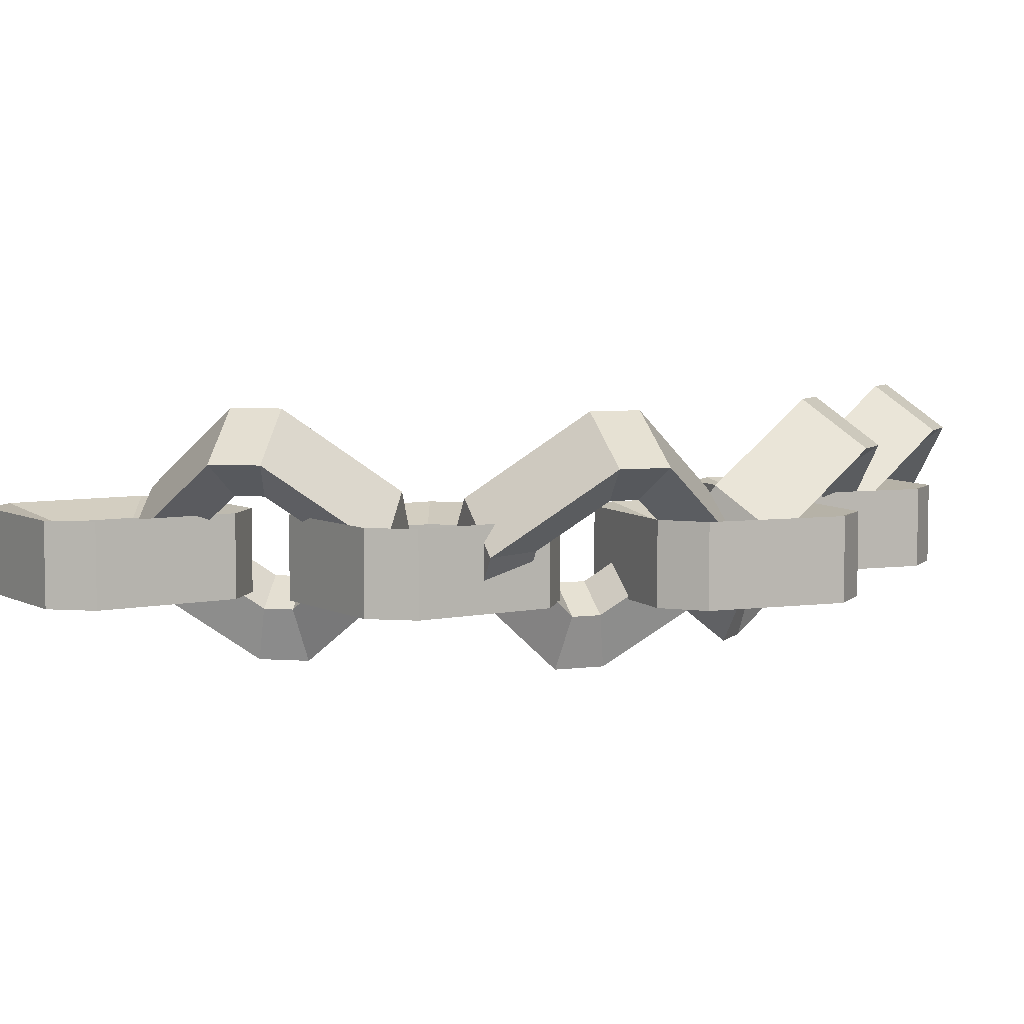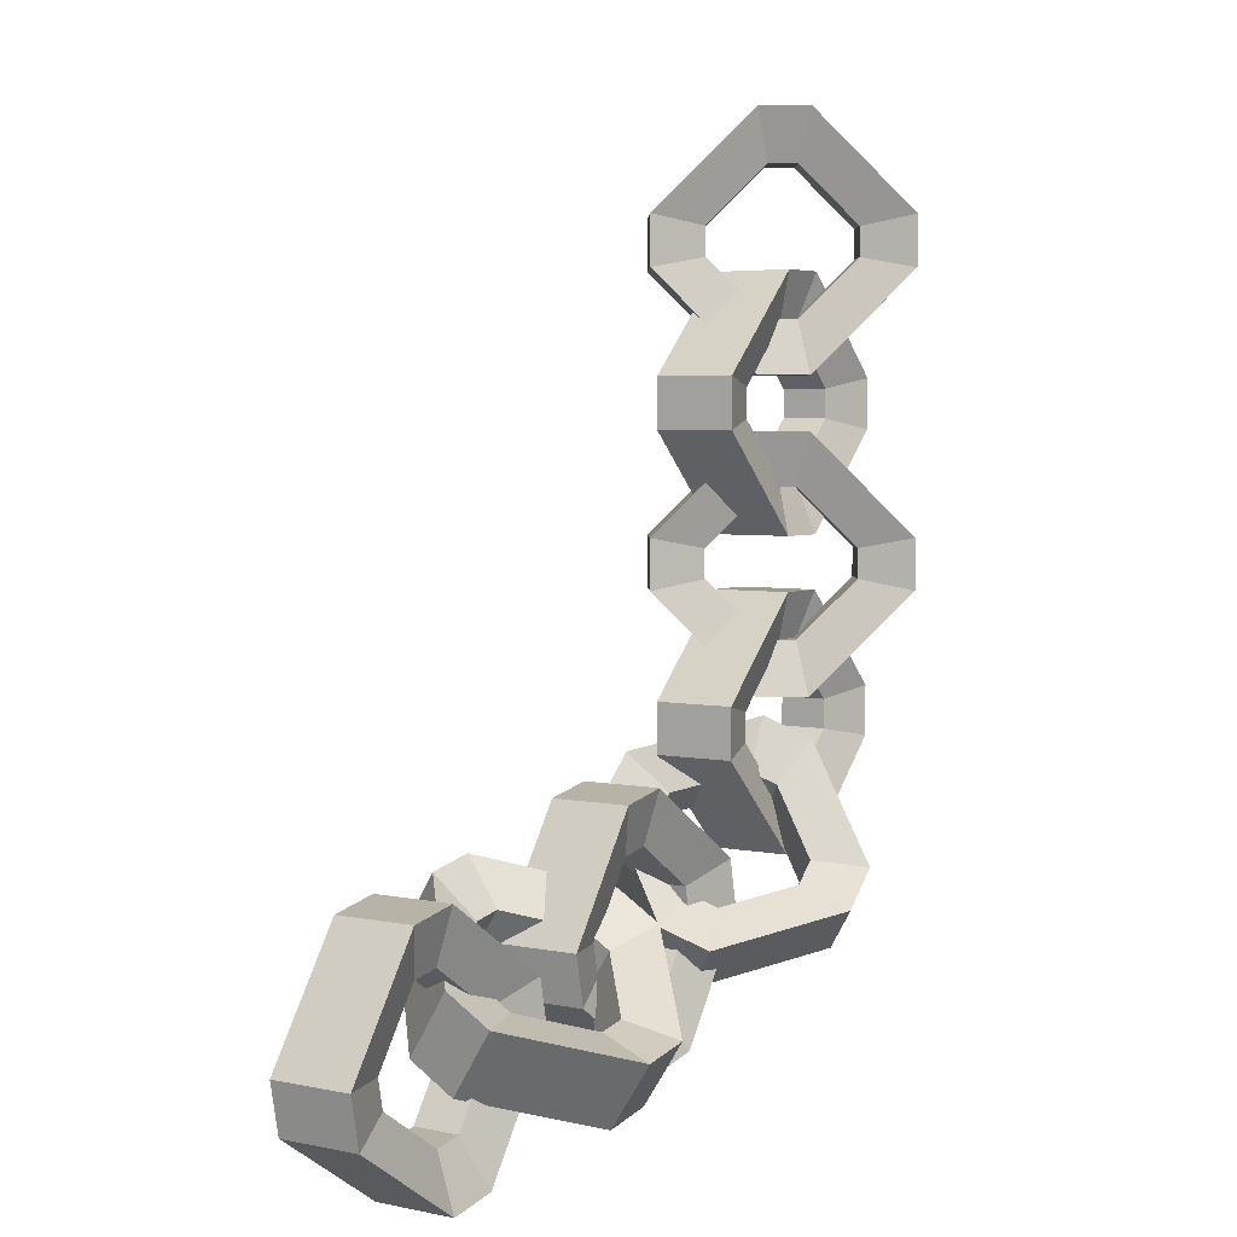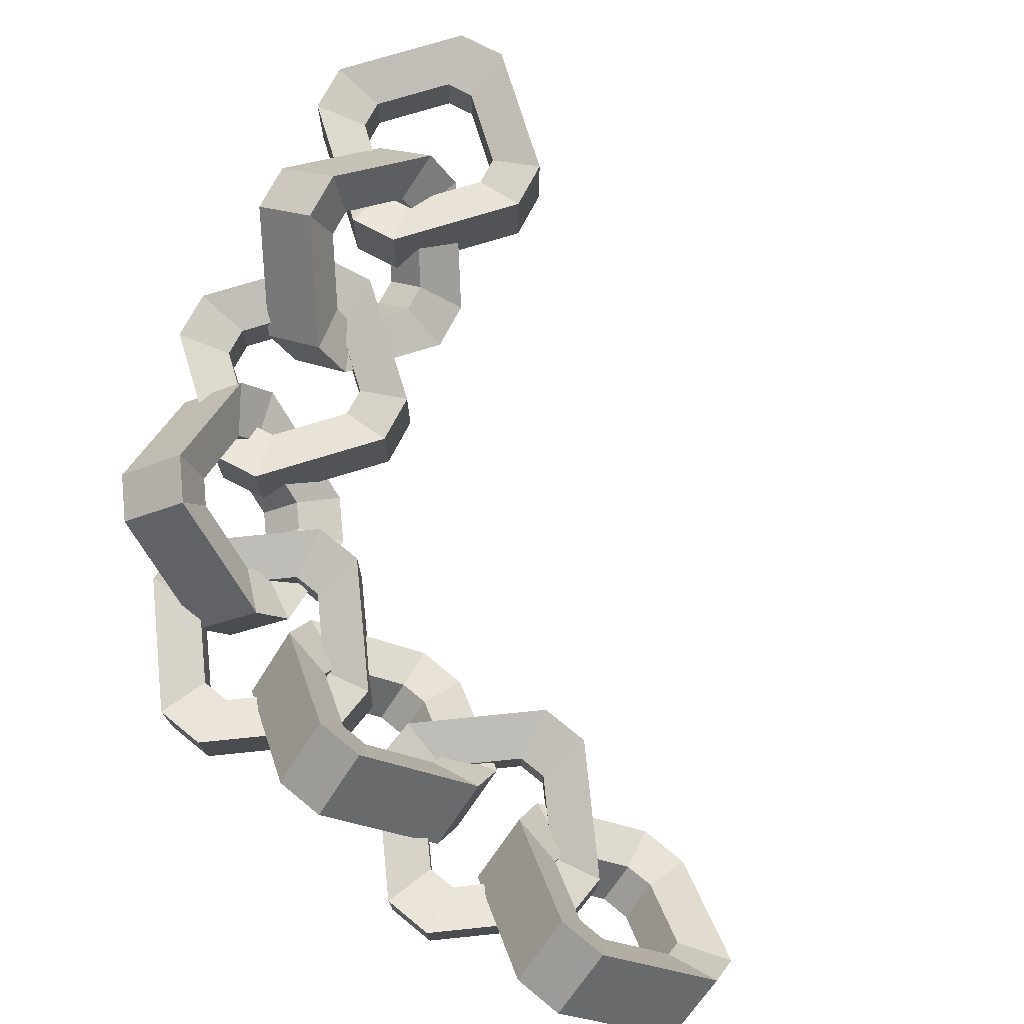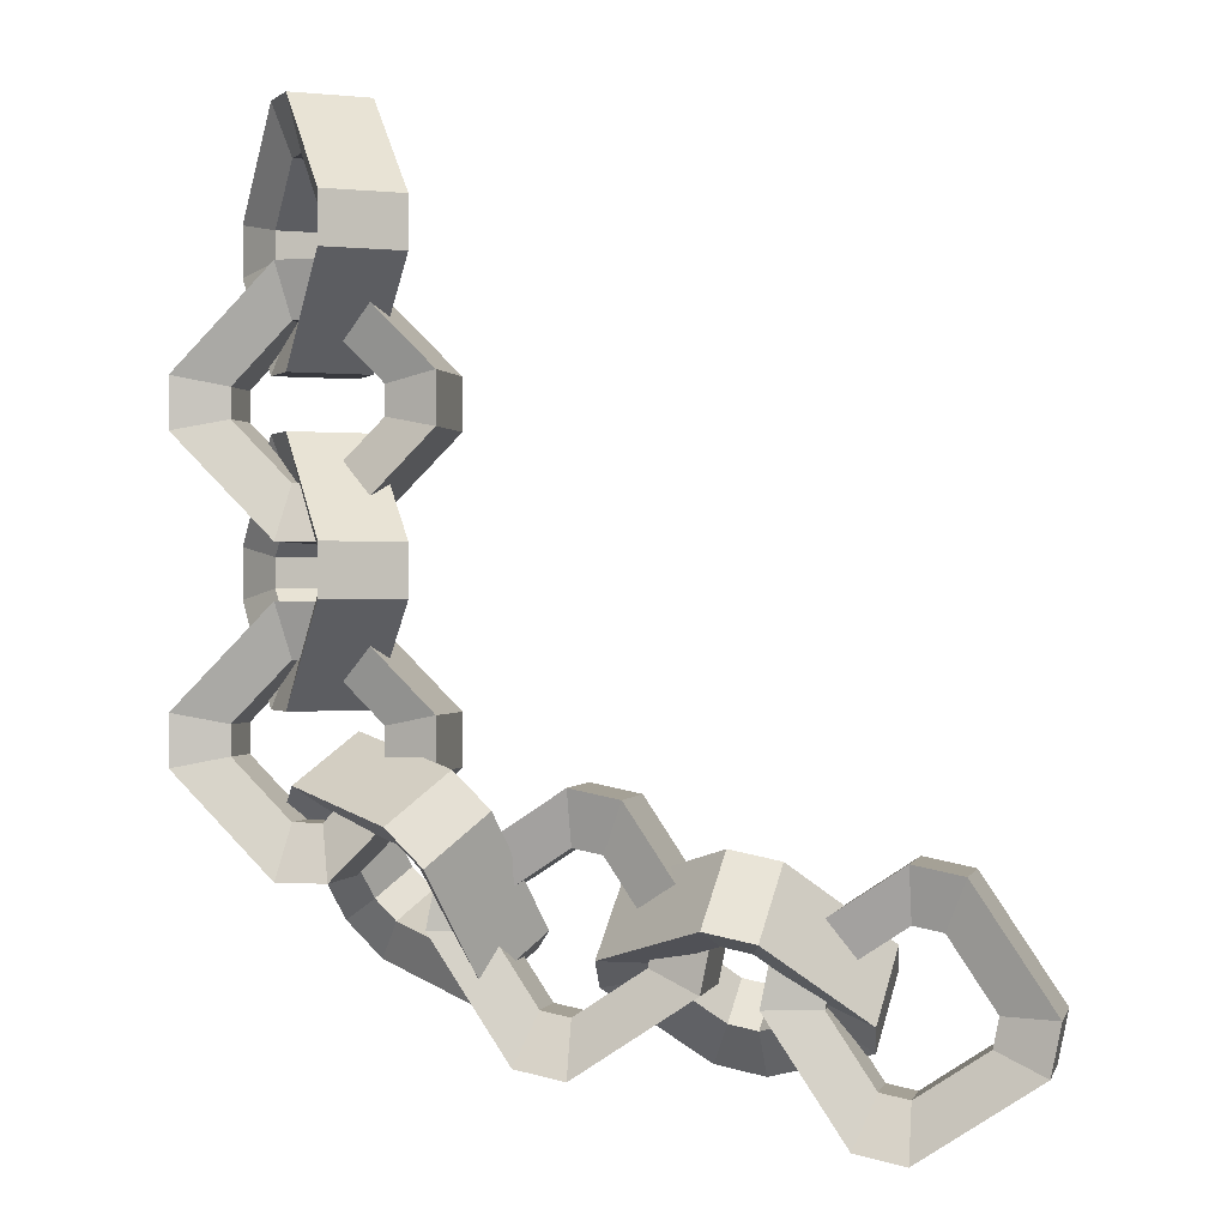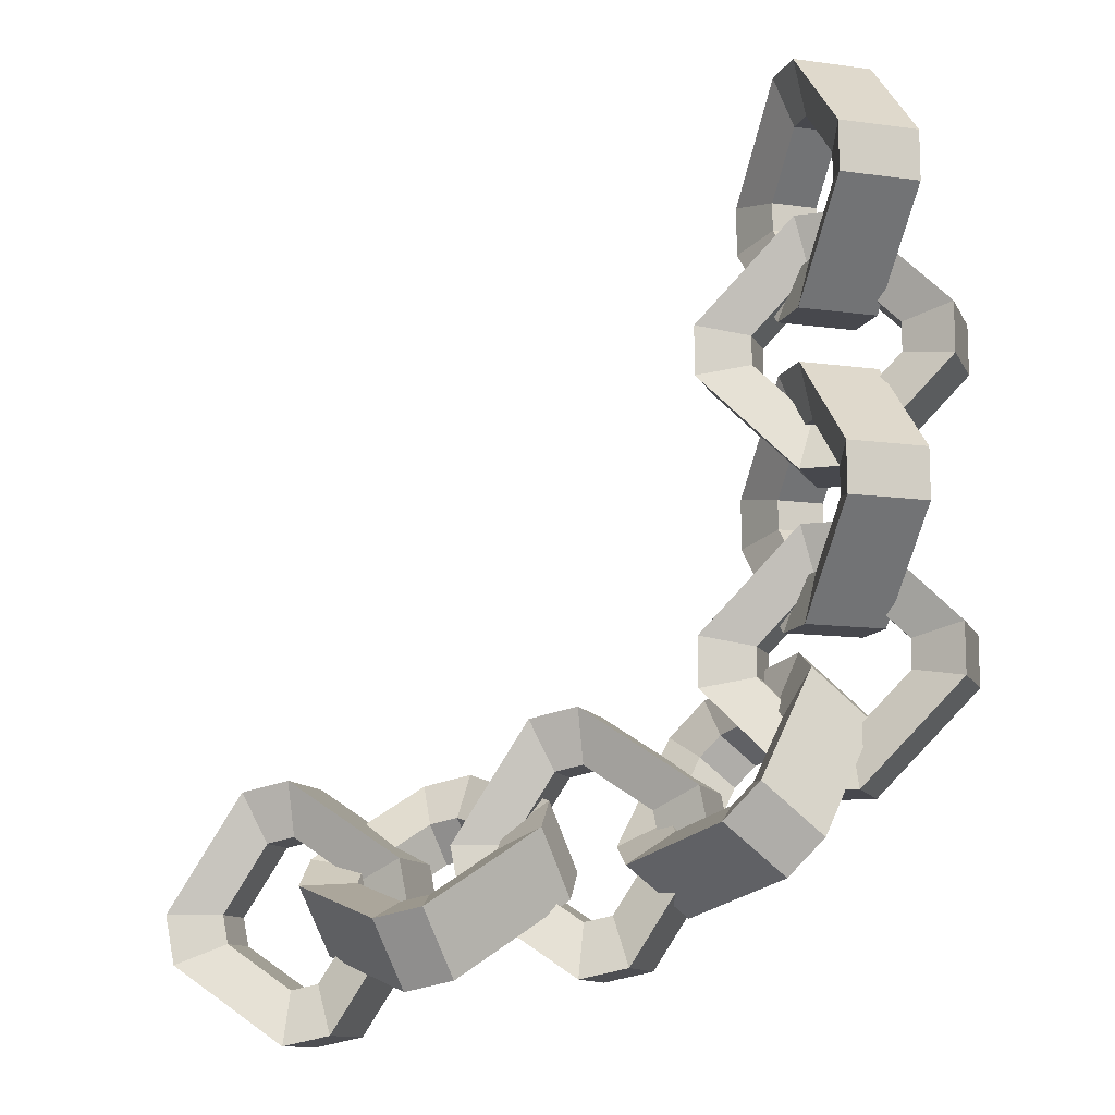
<metadata>
{"format":"obj","ext":"obj","renderer":"f3d","projection":"perspective","resolution":1024,"background":"white","views":[{"elev":5.8,"azim":-157.1,"up":"+Y"},{"elev":4.2,"azim":124.5,"up":"+Z"},{"elev":74.2,"azim":-50.8,"up":"+Y"},{"elev":0.1,"azim":13.4,"up":"+Z"},{"elev":-11.9,"azim":-162.0,"up":"+Z"}]}
</metadata>
<code>
o ChainFloor02
v -0.09235 -0.03838 -0.2859
v -0.1183 -0.1087 -0.1887
v -0.07786 -0.0671 -0.1478
v -0.05193 0.003208 -0.245
v -0.1491 -0.1087 -0.1581
v -0.2466 -0.03838 -0.1333
v -0.2062 0.003208 -0.09241
v -0.1087 -0.0671 -0.1173
v -0.2645 -0.003209 -0.1514
v -0.2386 0.0671 -0.2486
v -0.1982 0.1087 -0.2077
v -0.2241 0.03838 -0.1105
v -0.2077 0.0671 -0.2791
v -0.1102 -0.003209 -0.304
v -0.06983 0.03838 -0.2631
v -0.1673 0.1087 -0.2382
v -0.135 -0.06307 -0.1927
v -0.153 -0.06307 -0.1749
v -0.1116 -0.03894 -0.1689
v -0.1295 -0.03894 -0.1512
v -0.2095 -0.02227 -0.1605
v -0.2199 -0.001862 -0.171
v -0.1861 0.001862 -0.1368
v -0.1964 0.02227 -0.1473
v -0.2049 0.03894 -0.2274
v -0.1869 0.03894 -0.2451
v -0.1814 0.06307 -0.2037
v -0.1635 0.06307 -0.2214
v -0.1304 -0.001862 -0.2596
v -0.12 -0.02227 -0.2491
v -0.1069 0.02227 -0.2358
v -0.09654 0.001862 -0.2253
v 0.07756 0.02156 -0.2842
v -0.02461 0.02156 -0.3522
v -0.02461 -0.0494 -0.3522
v 0.07756 -0.0494 -0.2842
v -0.06717 0.02156 -0.3436
v -0.1352 0.02156 -0.2415
v -0.1352 -0.0494 -0.2415
v -0.06717 -0.0494 -0.3436
v -0.1266 0.02156 -0.1989
v -0.02447 0.02156 -0.1309
v -0.02447 -0.0494 -0.1309
v -0.1266 -0.0494 -0.1989
v 0.01809 0.02156 -0.1394
v 0.0861 0.02156 -0.2416
v 0.0861 -0.0494 -0.2416
v 0.01809 -0.0494 -0.1394
v -0.02458 0.006666 -0.3057
v -0.04928 0.006666 -0.3008
v -0.02458 -0.03451 -0.3057
v -0.04928 -0.03451 -0.3008
v -0.08875 0.006666 -0.2415
v -0.08379 0.006666 -0.2168
v -0.08875 -0.03451 -0.2415
v -0.08379 -0.03451 -0.2168
v -0.0245 0.006666 -0.1773
v 0.000197 0.006666 -0.1823
v -0.0245 -0.03451 -0.1773
v 0.000197 -0.03451 -0.1823
v 0.03966 0.006666 -0.2416
v 0.0347 0.006666 -0.2663
v 0.03966 -0.03451 -0.2416
v 0.0347 -0.03451 -0.2663
v 0.3438 -0.0494 -0.2933
v 0.2758 -0.0494 -0.1912
v 0.2758 0.02156 -0.1912
v 0.3438 0.02156 -0.2933
v 0.2333 -0.0494 -0.1826
v 0.1311 -0.0494 -0.2506
v 0.1311 0.02156 -0.2506
v 0.2333 0.02156 -0.1826
v 0.1226 -0.0494 -0.2932
v 0.1906 -0.0494 -0.3954
v 0.1906 0.02156 -0.3954
v 0.1226 0.02156 -0.2932
v 0.2331 -0.0494 -0.4039
v 0.3353 -0.0494 -0.3359
v 0.3353 0.02156 -0.3359
v 0.2331 0.02156 -0.4039
v 0.2579 -0.03451 -0.234
v 0.2332 -0.03451 -0.2291
v 0.2579 0.006666 -0.234
v 0.2332 0.006666 -0.2291
v 0.174 -0.03451 -0.2685
v 0.169 -0.03451 -0.2932
v 0.174 0.006666 -0.2685
v 0.169 0.006666 -0.2932
v 0.2085 -0.03451 -0.3525
v 0.2332 -0.03451 -0.3575
v 0.2085 0.006666 -0.3525
v 0.2332 0.006666 -0.3575
v 0.2925 -0.03451 -0.318
v 0.2974 -0.03451 -0.2933
v 0.2925 0.006666 -0.318
v 0.2974 0.006666 -0.2933
v 0.2139 0.03838 -0.273
v 0.1188 0.1087 -0.3058
v 0.1074 0.0671 -0.3622
v 0.2025 -0.003208 -0.3294
v 0.07619 0.1087 -0.2973
v 0.001116 0.03838 -0.2303
v -0.0102 -0.003208 -0.2867
v 0.06488 0.0671 -0.3536
v 0.006124 0.003209 -0.2054
v 0.1012 -0.0671 -0.1726
v 0.08991 -0.1087 -0.2289
v -0.005188 -0.03838 -0.2617
v 0.1438 -0.0671 -0.1811
v 0.2189 0.003209 -0.2481
v 0.2076 -0.03838 -0.3044
v 0.1325 -0.1087 -0.2375
v 0.1127 0.06307 -0.2897
v 0.088 0.06307 -0.2847
v 0.1061 0.03894 -0.3224
v 0.08144 0.03894 -0.3174
v 0.04444 0.02227 -0.2459
v 0.04734 0.001862 -0.2314
v 0.03787 -0.001862 -0.2786
v 0.04078 -0.02227 -0.2641
v 0.1025 -0.03894 -0.2124
v 0.1272 -0.03894 -0.2173
v 0.09596 -0.06307 -0.2451
v 0.1207 -0.06307 -0.25
v 0.1708 0.001862 -0.2562
v 0.1679 0.02227 -0.2707
v 0.1642 -0.02227 -0.2889
v 0.1613 -0.001862 -0.3034
v -0.2137 -0.0494 -0.2074
v -0.1269 -0.0494 -0.1206
v -0.1269 0.02156 -0.1206
v -0.2137 0.02156 -0.2074
v -0.1269 -0.0494 -0.07722
v -0.2137 -0.0494 0.00956
v -0.2137 0.02156 0.00956
v -0.1269 0.02156 -0.07722
v -0.2571 -0.0494 0.00956
v -0.3438 -0.0494 -0.07722
v -0.3438 0.02156 -0.07722
v -0.2571 0.02156 0.00956
v -0.3438 -0.0494 -0.1206
v -0.2571 -0.0494 -0.2074
v -0.2571 0.02156 -0.2074
v -0.3438 0.02156 -0.1206
v -0.1724 -0.03451 -0.1115
v -0.1724 -0.03451 -0.08633
v -0.1724 0.006666 -0.1115
v -0.1724 0.006666 -0.08633
v -0.2228 -0.03451 -0.03598
v -0.248 -0.03451 -0.03598
v -0.2228 0.006666 -0.03598
v -0.248 0.006666 -0.03598
v -0.2983 -0.03451 -0.08633
v -0.2983 -0.03451 -0.1115
v -0.2983 0.006666 -0.08633
v -0.2983 0.006666 -0.1115
v -0.248 -0.03451 -0.1619
v -0.2228 -0.03451 -0.1619
v -0.248 0.006666 -0.1619
v -0.2228 0.006666 -0.1619
v -0.2571 0.02156 0.05547
v -0.3438 0.02156 0.1423
v -0.3438 -0.0494 0.1423
v -0.2571 -0.0494 0.05547
v -0.3438 0.02156 0.1857
v -0.2571 0.02156 0.2725
v -0.2571 -0.0494 0.2725
v -0.3438 -0.0494 0.1857
v -0.2137 0.02156 0.2725
v -0.1269 0.02156 0.1857
v -0.1269 -0.0494 0.1857
v -0.2137 -0.0494 0.2725
v -0.1269 0.02156 0.1423
v -0.2137 0.02156 0.05547
v -0.2137 -0.0494 0.05547
v -0.1269 -0.0494 0.1423
v -0.2983 0.006666 0.1514
v -0.2983 0.006666 0.1766
v -0.2983 -0.03451 0.1514
v -0.2983 -0.03451 0.1766
v -0.248 0.006666 0.2269
v -0.2228 0.006666 0.2269
v -0.248 -0.03451 0.2269
v -0.2228 -0.03451 0.2269
v -0.1724 0.006666 0.1766
v -0.1724 0.006666 0.1514
v -0.1724 -0.03451 0.1766
v -0.1724 -0.03451 0.1514
v -0.2228 0.006666 0.101
v -0.248 0.006666 0.101
v -0.2228 -0.03451 0.101
v -0.248 -0.03451 0.101
v -0.2514 -0.03838 0.1869
v -0.2005 -0.1087 0.2737
v -0.143 -0.0671 0.2737
v -0.1939 0.003208 0.1869
v -0.2005 -0.1087 0.3171
v -0.2514 -0.03838 0.4039
v -0.1939 0.003208 0.4039
v -0.143 -0.0671 0.3171
v -0.2768 -0.003209 0.4039
v -0.3277 0.0671 0.3171
v -0.2702 0.1087 0.3171
v -0.2193 0.03838 0.4039
v -0.3277 0.0671 0.2737
v -0.2768 -0.003209 0.1869
v -0.2193 0.03838 0.1869
v -0.2702 0.1087 0.2737
v -0.2151 -0.06307 0.2828
v -0.2151 -0.06307 0.308
v -0.1818 -0.03894 0.2828
v -0.1818 -0.03894 0.308
v -0.2447 -0.02227 0.3584
v -0.2594 -0.001862 0.3584
v -0.2113 0.001862 0.3584
v -0.2261 0.02227 0.3584
v -0.2889 0.03894 0.308
v -0.2889 0.03894 0.2828
v -0.2556 0.06307 0.308
v -0.2556 0.06307 0.2828
v -0.2594 -0.001862 0.2324
v -0.2447 -0.02227 0.2324
v -0.2261 0.02227 0.2324
v -0.2113 0.001862 0.2324
v -0.2193 0.03838 -0.07598
v -0.2702 0.1087 0.01081
v -0.3277 0.0671 0.01081
v -0.2768 -0.003208 -0.07598
v -0.2702 0.1087 0.05422
v -0.2193 0.03838 0.141
v -0.2768 -0.003208 0.141
v -0.3277 0.0671 0.05422
v -0.1939 0.003209 0.141
v -0.143 -0.0671 0.05422
v -0.2005 -0.1087 0.05422
v -0.2514 -0.03838 0.141
v -0.143 -0.0671 0.01081
v -0.1939 0.003209 -0.07598
v -0.2514 -0.03838 -0.07598
v -0.2005 -0.1087 0.01081
v -0.2556 0.06307 0.01992
v -0.2556 0.06307 0.04511
v -0.2889 0.03894 0.01992
v -0.2889 0.03894 0.04511
v -0.2261 0.02227 0.09547
v -0.2113 0.001862 0.09547
v -0.2594 -0.001862 0.09547
v -0.2447 -0.02227 0.09547
v -0.1818 -0.03894 0.04511
v -0.1818 -0.03894 0.01992
v -0.2151 -0.06307 0.04511
v -0.2151 -0.06307 0.01992
v -0.2113 0.001862 -0.03044
v -0.2261 0.02227 -0.03044
v -0.2447 -0.02227 -0.03044
v -0.2594 -0.001862 -0.03044
f 2 3 8 5
f 6 7 12 9
f 10 11 16 13
f 14 15 4 1
f 2 1 4 3
f 6 5 8 7
f 10 9 12 11
f 14 13 16 15
f 2 5 18 17
f 8 3 19 20
f 6 9 22 21
f 12 7 23 24
f 10 13 26 25
f 16 11 27 28
f 14 1 30 29
f 4 15 31 32
f 1 2 17 30
f 3 4 32 19
f 5 6 21 18
f 7 8 20 23
f 9 10 25 22
f 11 12 24 27
f 13 14 29 26
f 15 16 28 31
f 18 21 23 20
f 21 22 24 23
f 22 25 27 24
f 25 26 28 27
f 26 29 31 28
f 29 30 32 31
f 30 17 19 32
f 17 18 20 19
f 34 35 40 37
f 38 39 44 41
f 42 43 48 45
f 46 47 36 33
f 34 33 36 35
f 38 37 40 39
f 42 41 44 43
f 46 45 48 47
f 34 37 50 49
f 40 35 51 52
f 38 41 54 53
f 44 39 55 56
f 42 45 58 57
f 48 43 59 60
f 46 33 62 61
f 36 47 63 64
f 33 34 49 62
f 35 36 64 51
f 37 38 53 50
f 39 40 52 55
f 41 42 57 54
f 43 44 56 59
f 45 46 61 58
f 47 48 60 63
f 50 53 55 52
f 53 54 56 55
f 54 57 59 56
f 57 58 60 59
f 58 61 63 60
f 61 62 64 63
f 62 49 51 64
f 49 50 52 51
f 66 67 72 69
f 70 71 76 73
f 74 75 80 77
f 78 79 68 65
f 66 65 68 67
f 70 69 72 71
f 74 73 76 75
f 78 77 80 79
f 66 69 82 81
f 72 67 83 84
f 70 73 86 85
f 76 71 87 88
f 74 77 90 89
f 80 75 91 92
f 78 65 94 93
f 68 79 95 96
f 65 66 81 94
f 67 68 96 83
f 69 70 85 82
f 71 72 84 87
f 73 74 89 86
f 75 76 88 91
f 77 78 93 90
f 79 80 92 95
f 82 85 87 84
f 85 86 88 87
f 86 89 91 88
f 89 90 92 91
f 90 93 95 92
f 93 94 96 95
f 94 81 83 96
f 81 82 84 83
f 98 99 104 101
f 102 103 108 105
f 106 107 112 109
f 110 111 100 97
f 98 97 100 99
f 102 101 104 103
f 106 105 108 107
f 110 109 112 111
f 98 101 114 113
f 104 99 115 116
f 102 105 118 117
f 108 103 119 120
f 106 109 122 121
f 112 107 123 124
f 110 97 126 125
f 100 111 127 128
f 97 98 113 126
f 99 100 128 115
f 101 102 117 114
f 103 104 116 119
f 105 106 121 118
f 107 108 120 123
f 109 110 125 122
f 111 112 124 127
f 114 117 119 116
f 117 118 120 119
f 118 121 123 120
f 121 122 124 123
f 122 125 127 124
f 125 126 128 127
f 126 113 115 128
f 113 114 116 115
f 130 131 136 133
f 134 135 140 137
f 138 139 144 141
f 142 143 132 129
f 130 129 132 131
f 134 133 136 135
f 138 137 140 139
f 142 141 144 143
f 130 133 146 145
f 136 131 147 148
f 134 137 150 149
f 140 135 151 152
f 138 141 154 153
f 144 139 155 156
f 142 129 158 157
f 132 143 159 160
f 129 130 145 158
f 131 132 160 147
f 133 134 149 146
f 135 136 148 151
f 137 138 153 150
f 139 140 152 155
f 141 142 157 154
f 143 144 156 159
f 146 149 151 148
f 149 150 152 151
f 150 153 155 152
f 153 154 156 155
f 154 157 159 156
f 157 158 160 159
f 158 145 147 160
f 145 146 148 147
f 162 163 168 165
f 166 167 172 169
f 170 171 176 173
f 174 175 164 161
f 162 161 164 163
f 166 165 168 167
f 170 169 172 171
f 174 173 176 175
f 162 165 178 177
f 168 163 179 180
f 166 169 182 181
f 172 167 183 184
f 170 173 186 185
f 176 171 187 188
f 174 161 190 189
f 164 175 191 192
f 161 162 177 190
f 163 164 192 179
f 165 166 181 178
f 167 168 180 183
f 169 170 185 182
f 171 172 184 187
f 173 174 189 186
f 175 176 188 191
f 178 181 183 180
f 181 182 184 183
f 182 185 187 184
f 185 186 188 187
f 186 189 191 188
f 189 190 192 191
f 190 177 179 192
f 177 178 180 179
f 194 195 200 197
f 198 199 204 201
f 202 203 208 205
f 206 207 196 193
f 194 193 196 195
f 198 197 200 199
f 202 201 204 203
f 206 205 208 207
f 194 197 210 209
f 200 195 211 212
f 198 201 214 213
f 204 199 215 216
f 202 205 218 217
f 208 203 219 220
f 206 193 222 221
f 196 207 223 224
f 193 194 209 222
f 195 196 224 211
f 197 198 213 210
f 199 200 212 215
f 201 202 217 214
f 203 204 216 219
f 205 206 221 218
f 207 208 220 223
f 210 213 215 212
f 213 214 216 215
f 214 217 219 216
f 217 218 220 219
f 218 221 223 220
f 221 222 224 223
f 222 209 211 224
f 209 210 212 211
f 226 227 232 229
f 230 231 236 233
f 234 235 240 237
f 238 239 228 225
f 226 225 228 227
f 230 229 232 231
f 234 233 236 235
f 238 237 240 239
f 226 229 242 241
f 232 227 243 244
f 230 233 246 245
f 236 231 247 248
f 234 237 250 249
f 240 235 251 252
f 238 225 254 253
f 228 239 255 256
f 225 226 241 254
f 227 228 256 243
f 229 230 245 242
f 231 232 244 247
f 233 234 249 246
f 235 236 248 251
f 237 238 253 250
f 239 240 252 255
f 242 245 247 244
f 245 246 248 247
f 246 249 251 248
f 249 250 252 251
f 250 253 255 252
f 253 254 256 255
f 254 241 243 256
f 241 242 244 243

</code>
